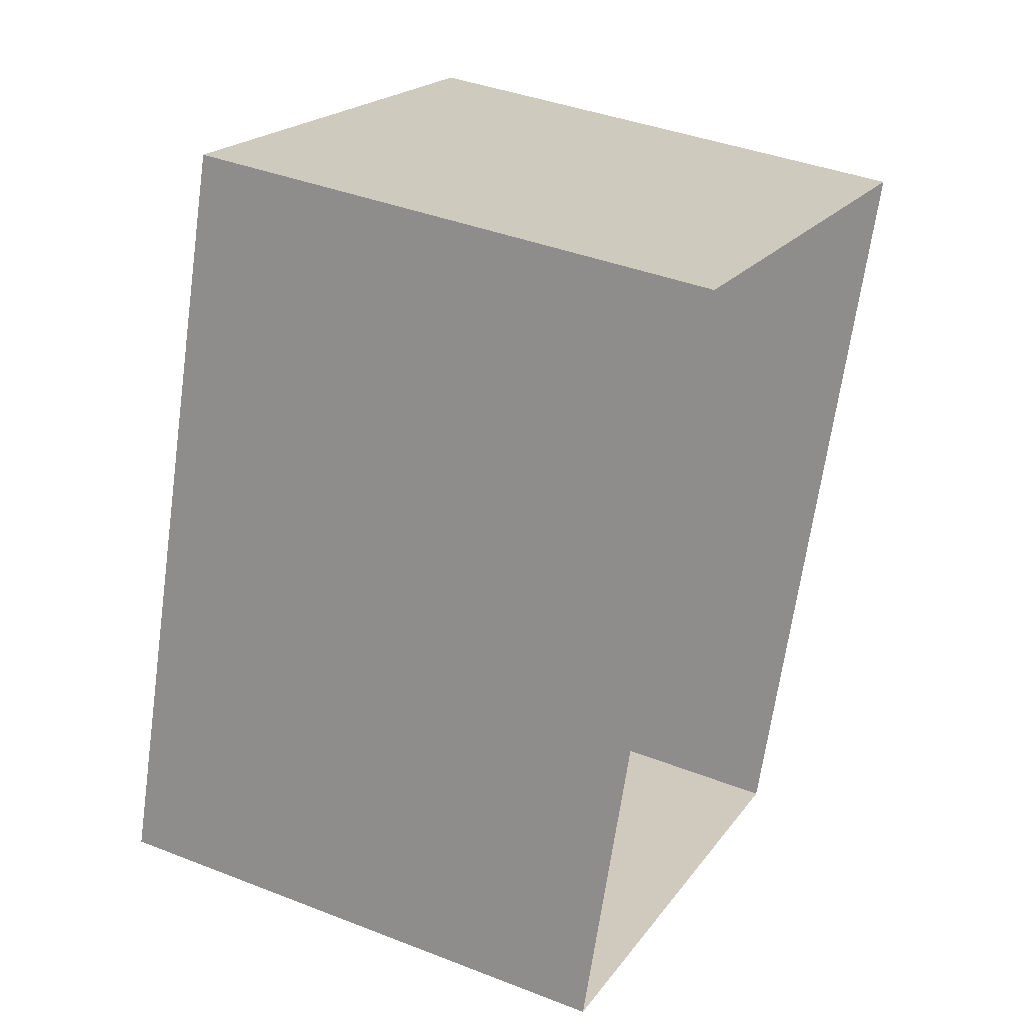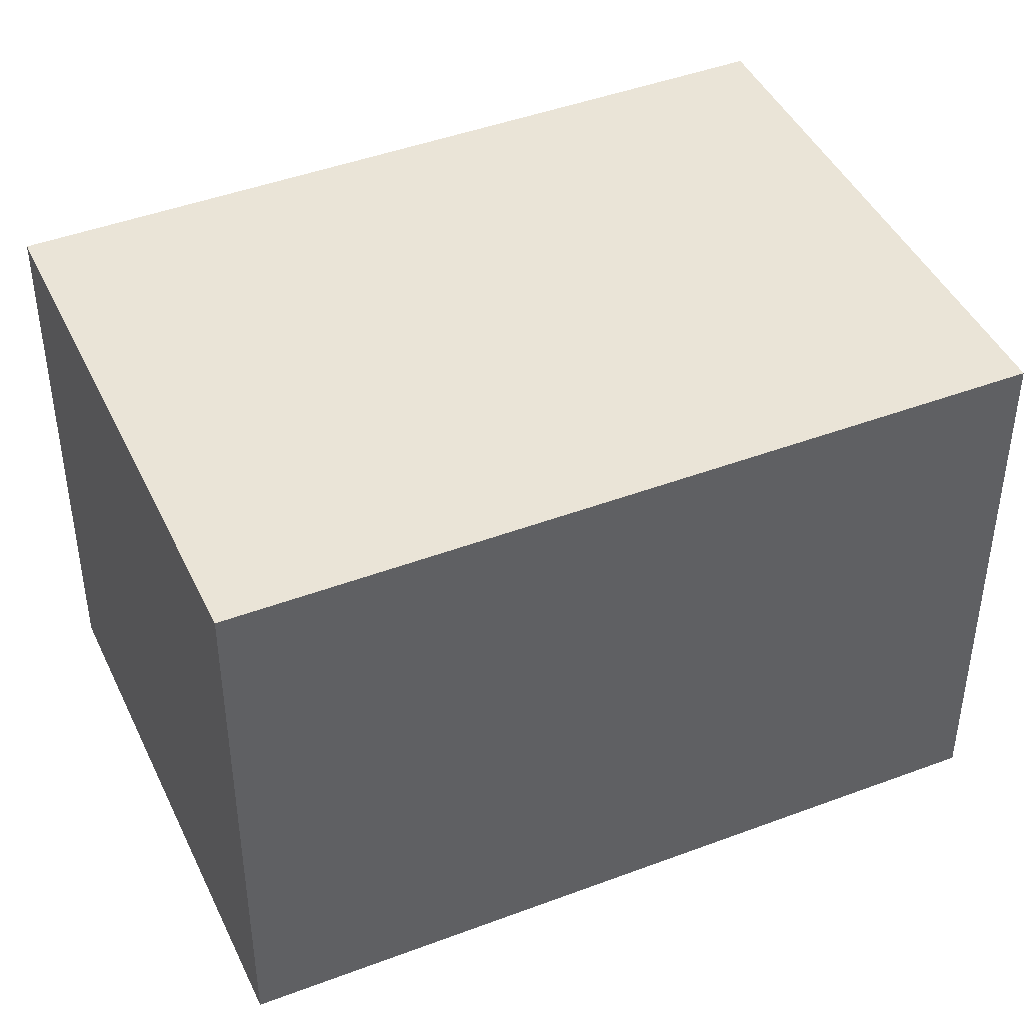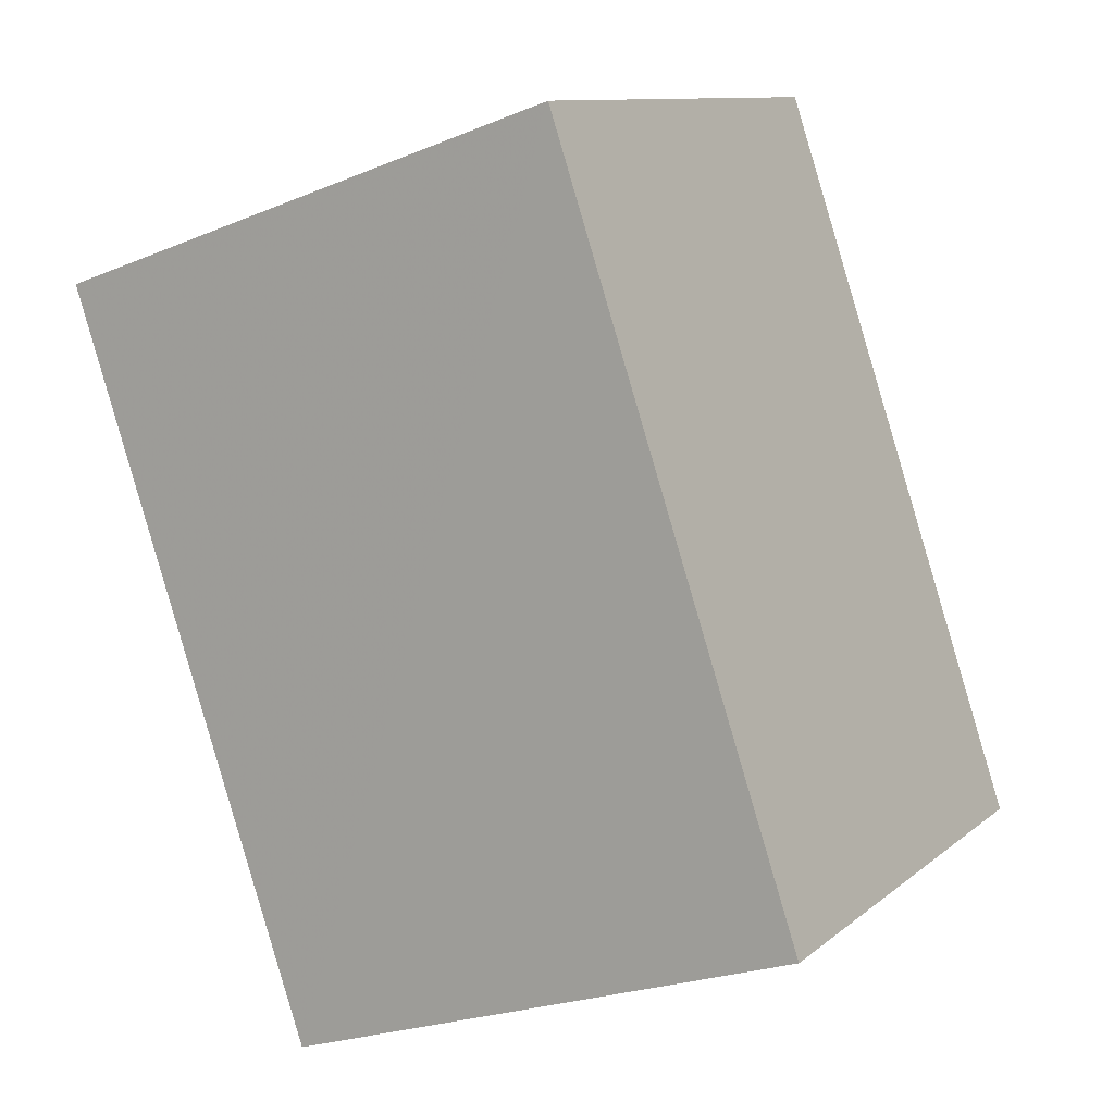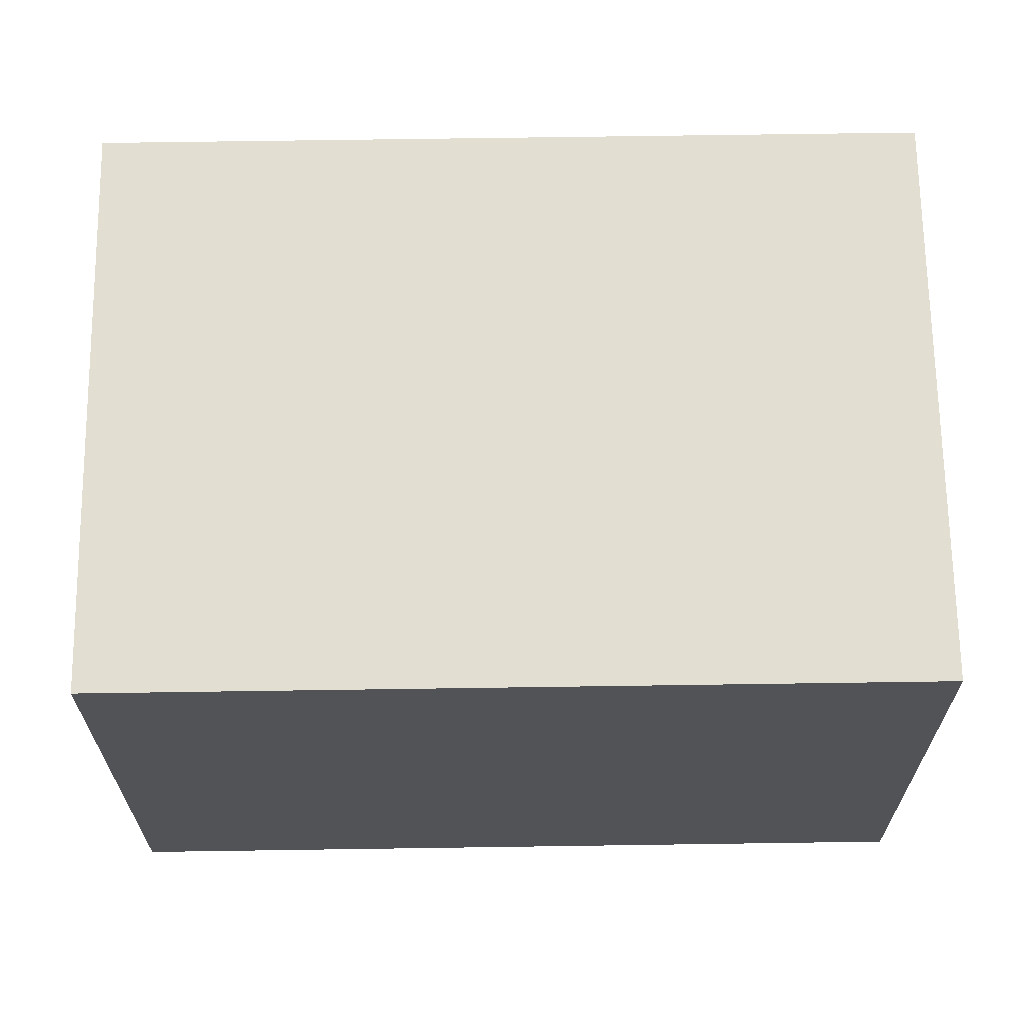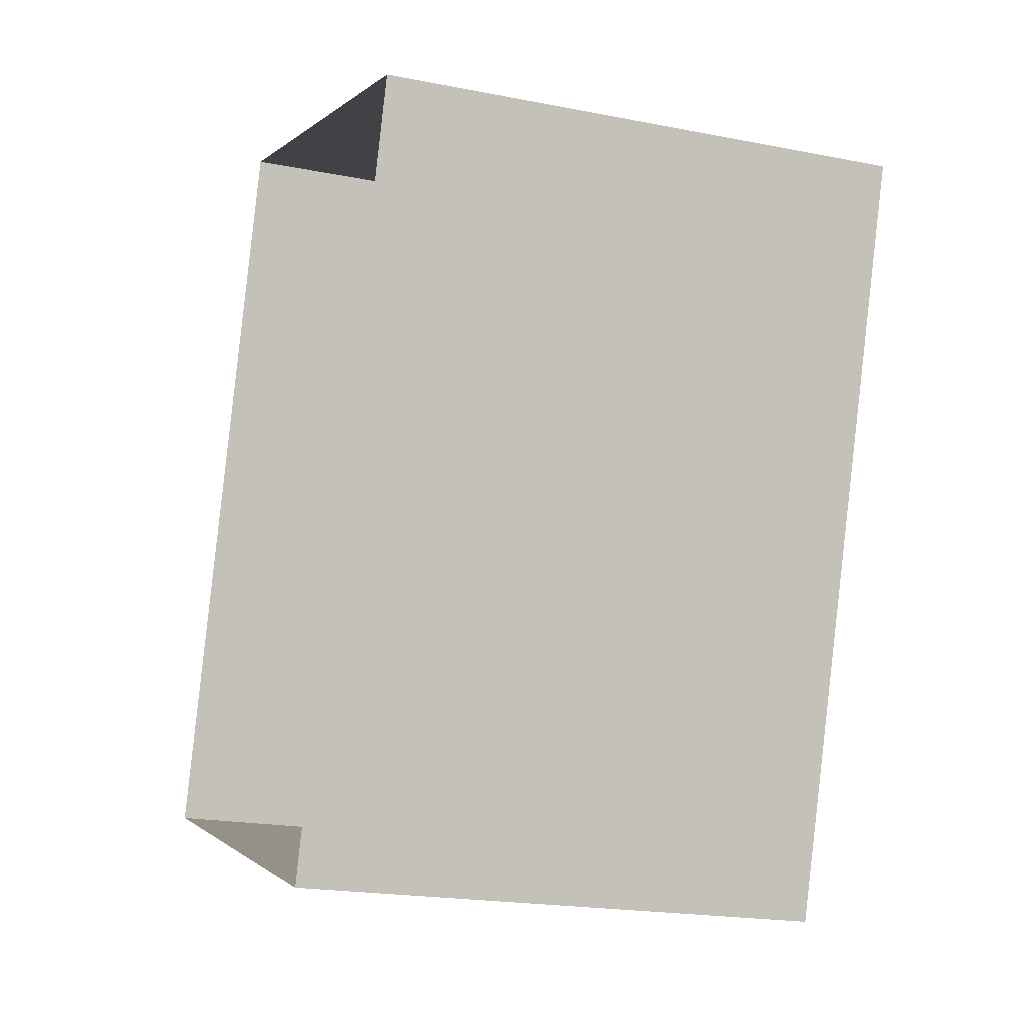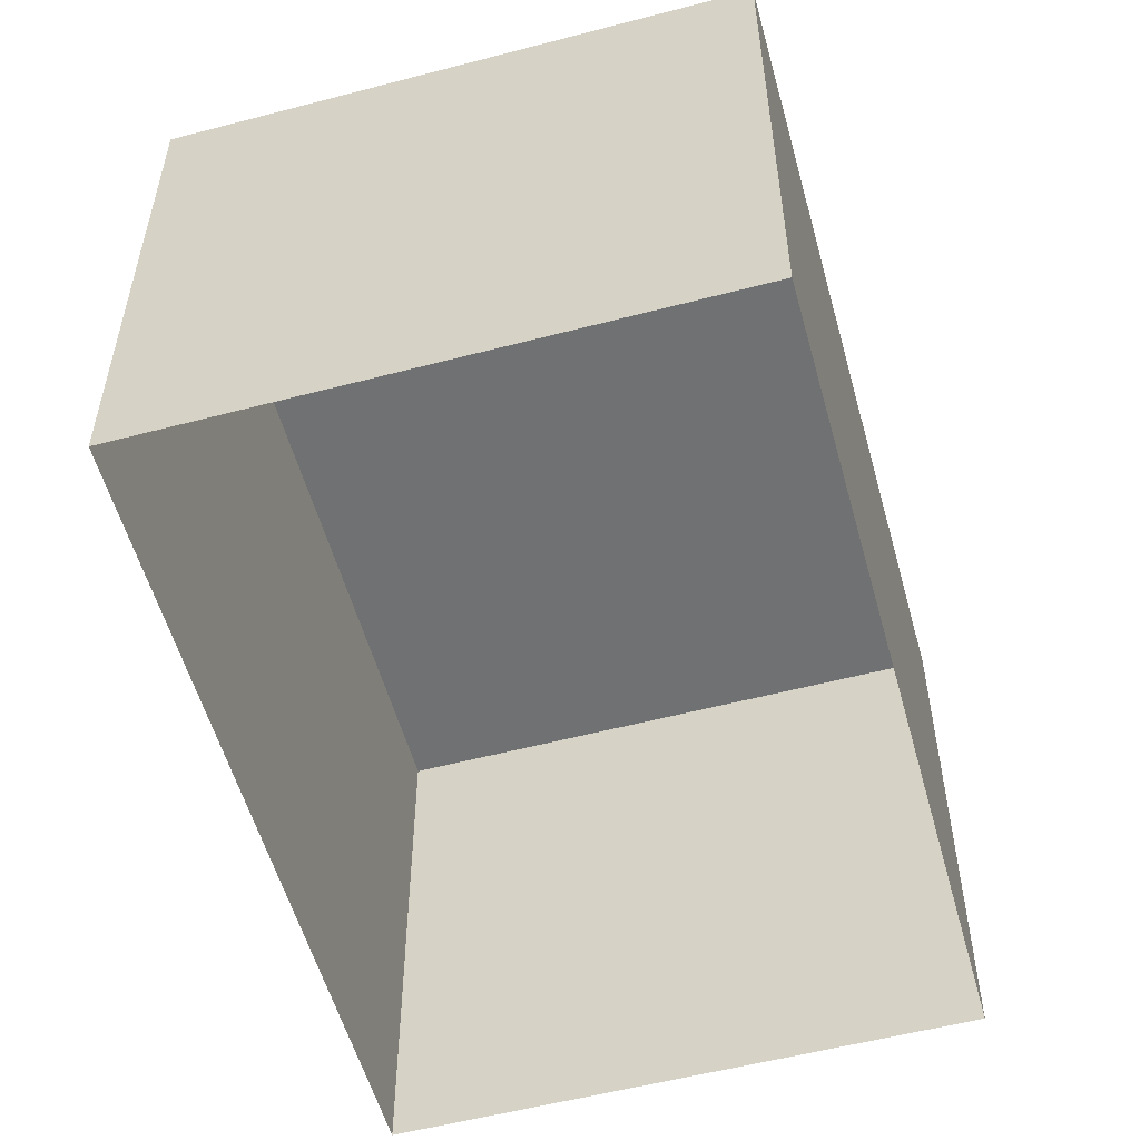
<metadata>
{"format":"obj","ext":"obj","renderer":"f3d","projection":"perspective","resolution":1024,"background":"white","views":[{"elev":39.7,"azim":115.8,"up":"+Y"},{"elev":43.7,"azim":84.7,"up":"+Z"},{"elev":10.8,"azim":28.6,"up":"+Y"},{"elev":67.5,"azim":-72.1,"up":"+Z"},{"elev":-20.3,"azim":-109.9,"up":"+Y"},{"elev":-55.3,"azim":-145.8,"up":"+Z"}]}
</metadata>
<code>
v -8.915e+04 -1.008e+05 1.509
v -8.915e+04 -1.008e+05 1.51
v -8.916e+04 -1.008e+05 1.51
v -8.915e+04 -1.008e+05 1.51
v -8.915e+04 -1.008e+05 4.428
v -8.915e+04 -1.008e+05 4.426
v -8.916e+04 -1.008e+05 4.427
v -8.915e+04 -1.008e+05 4.427
f 1 2 3
f 1 4 2
f 5 6 7
f 5 8 6
f 5 2 4
f 8 5 4
f 5 3 2
f 5 7 3
f 6 4 1
f 6 8 4
f 6 1 3
f 7 6 3

</code>
